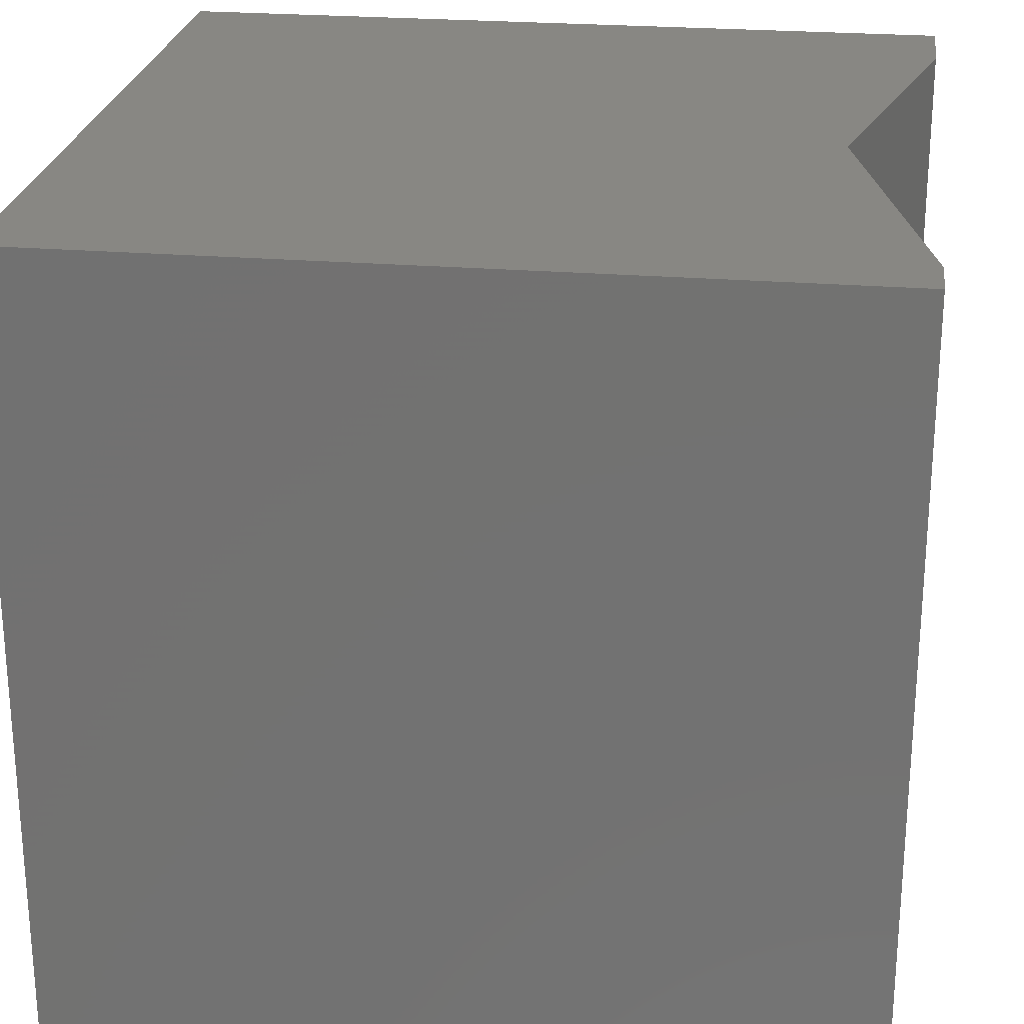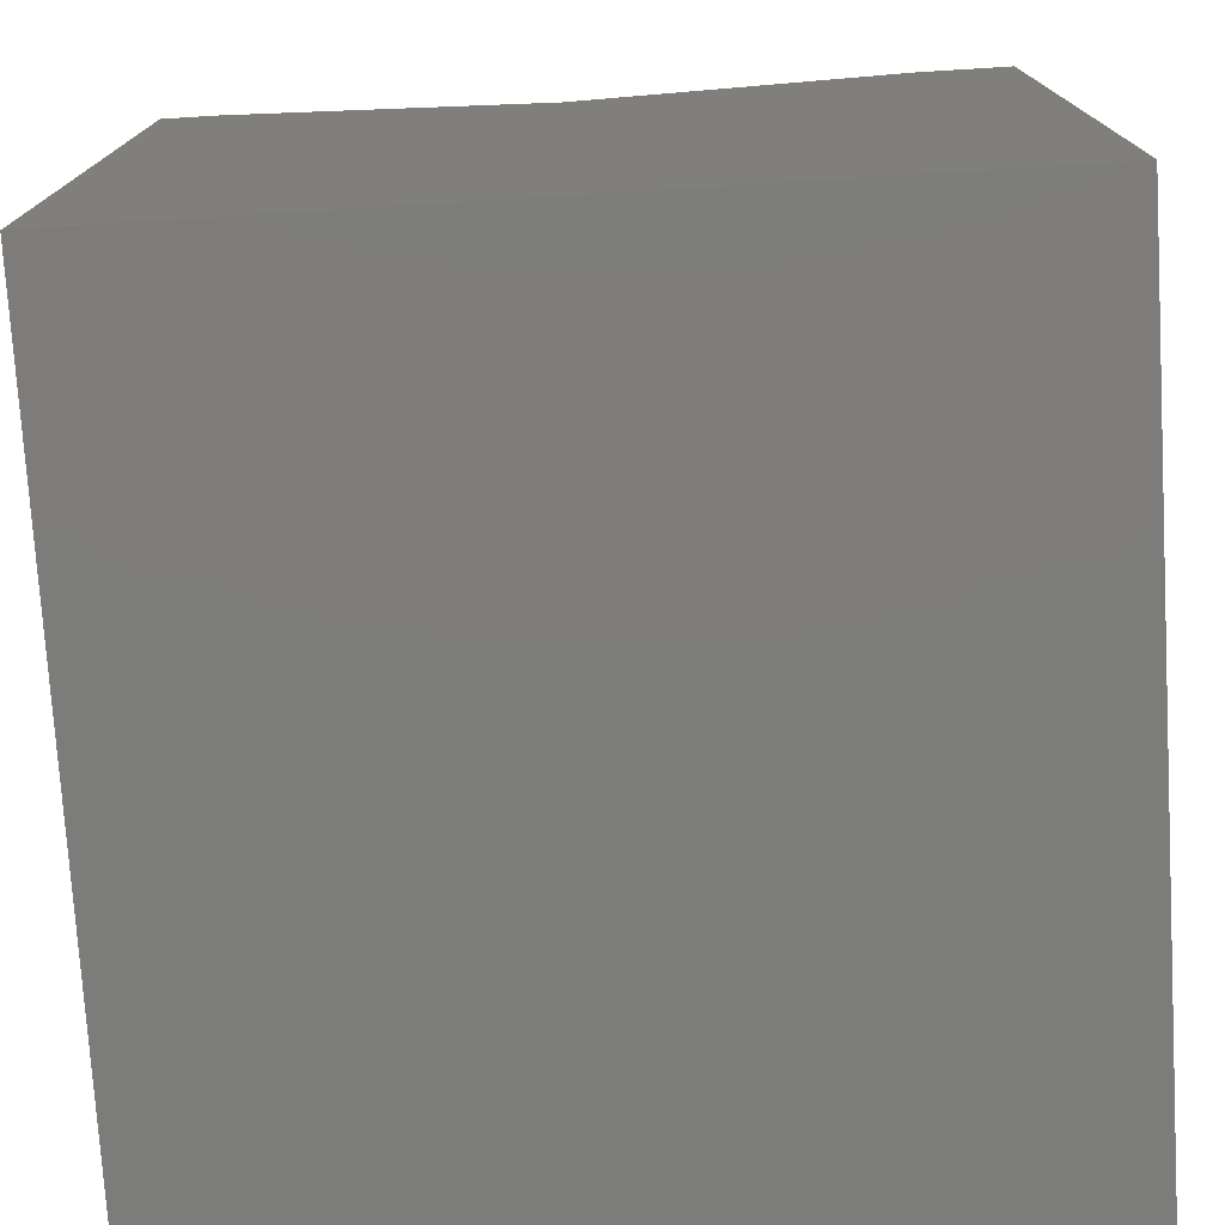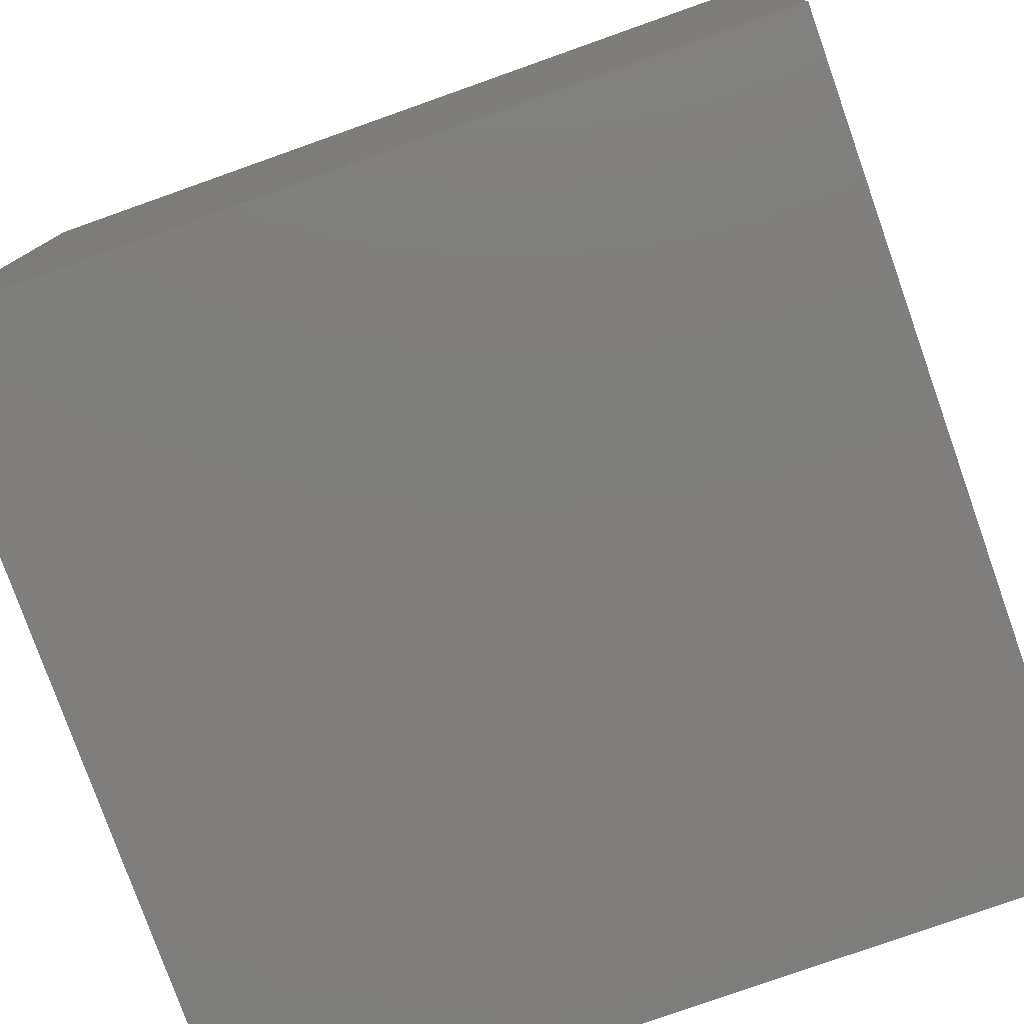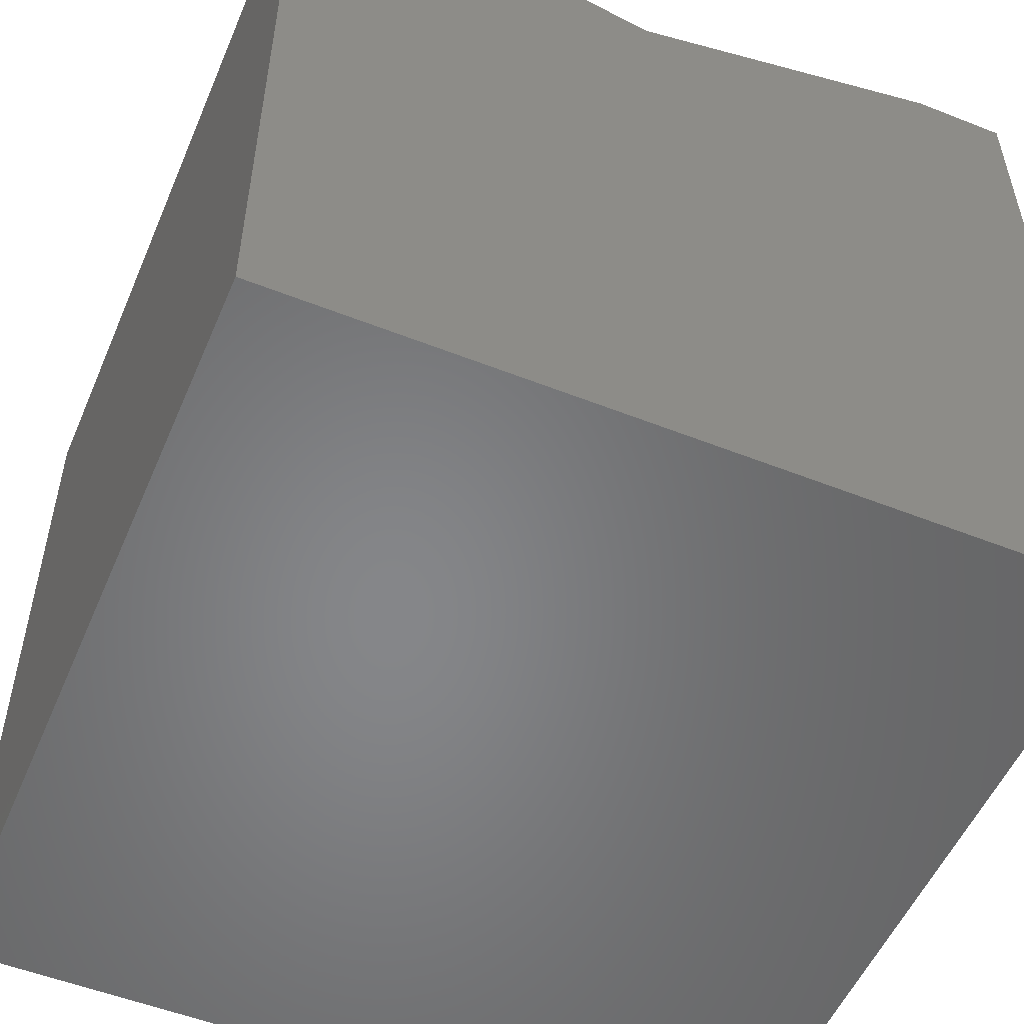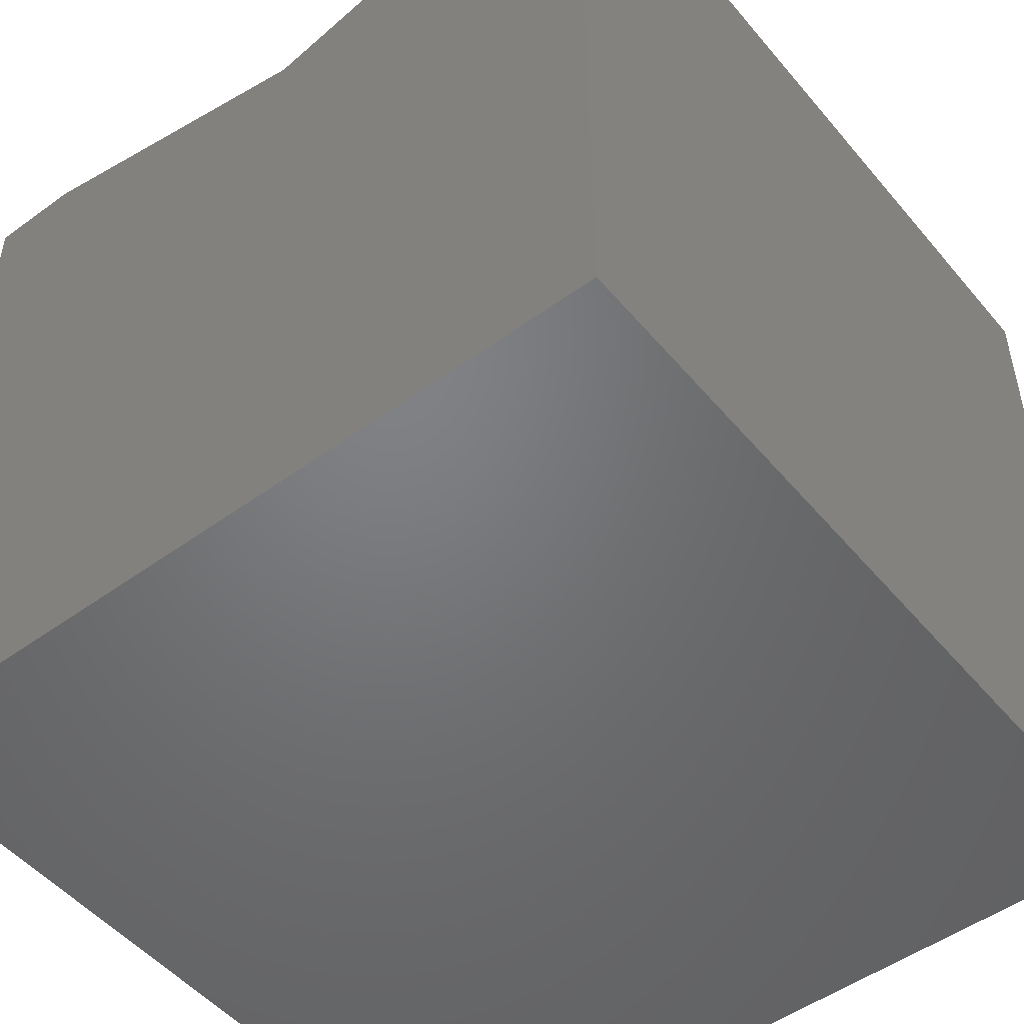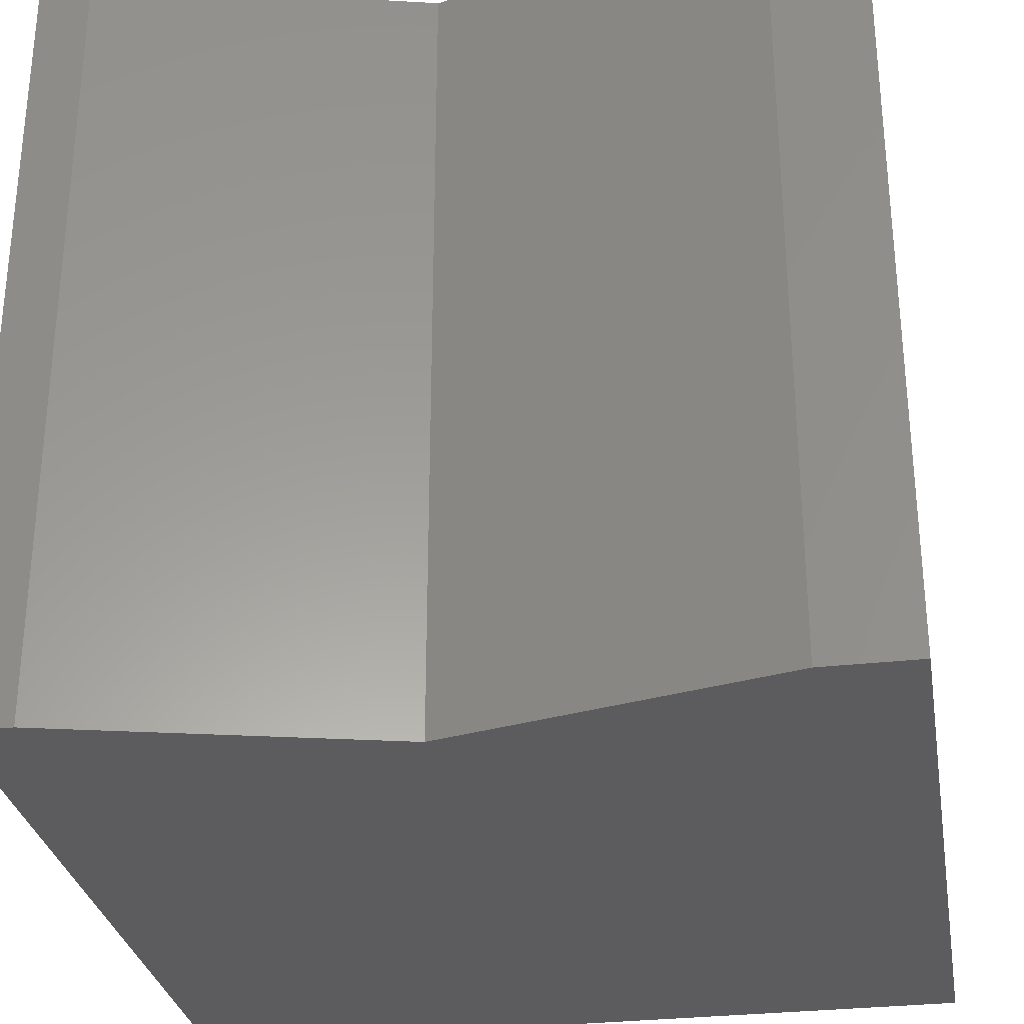
<metadata>
{"format":"stl","ext":"stl","renderer":"f3d","projection":"perspective","resolution":1024,"background":"white","views":[{"elev":24.6,"azim":-82.3,"up":"+Y"},{"elev":-75.7,"azim":3.5,"up":"+Z"},{"elev":-78.5,"azim":109.5,"up":"+Z"},{"elev":-53.3,"azim":-22.9,"up":"+Z"},{"elev":-50.4,"azim":-141.5,"up":"+Z"},{"elev":-30.1,"azim":9.6,"up":"+Y"}]}
</metadata>
<code>
# stl→obj: 14 verts, 24 faces
v 0.6476 10 10
v 0 10 10
v 0.6476 0 10
v 0 0 10
v 0 10 0
v 0 0 0
v 8.844 0 10
v 10 0 10
v 8.844 10 10
v 10 10 10
v 10 10 0
v 10 0 0
v 4.746 10 8.949
v 4.746 0 8.949
f 1 2 3
f 3 2 4
f 2 5 4
f 4 5 6
f 7 8 9
f 9 8 10
f 11 10 12
f 12 10 8
f 5 11 6
f 6 11 12
f 2 1 5
f 5 1 13
f 5 13 11
f 11 13 9
f 11 9 10
f 4 6 3
f 3 6 14
f 14 6 7
f 7 6 12
f 7 12 8
f 3 14 1
f 1 14 13
f 14 7 13
f 13 7 9

</code>
